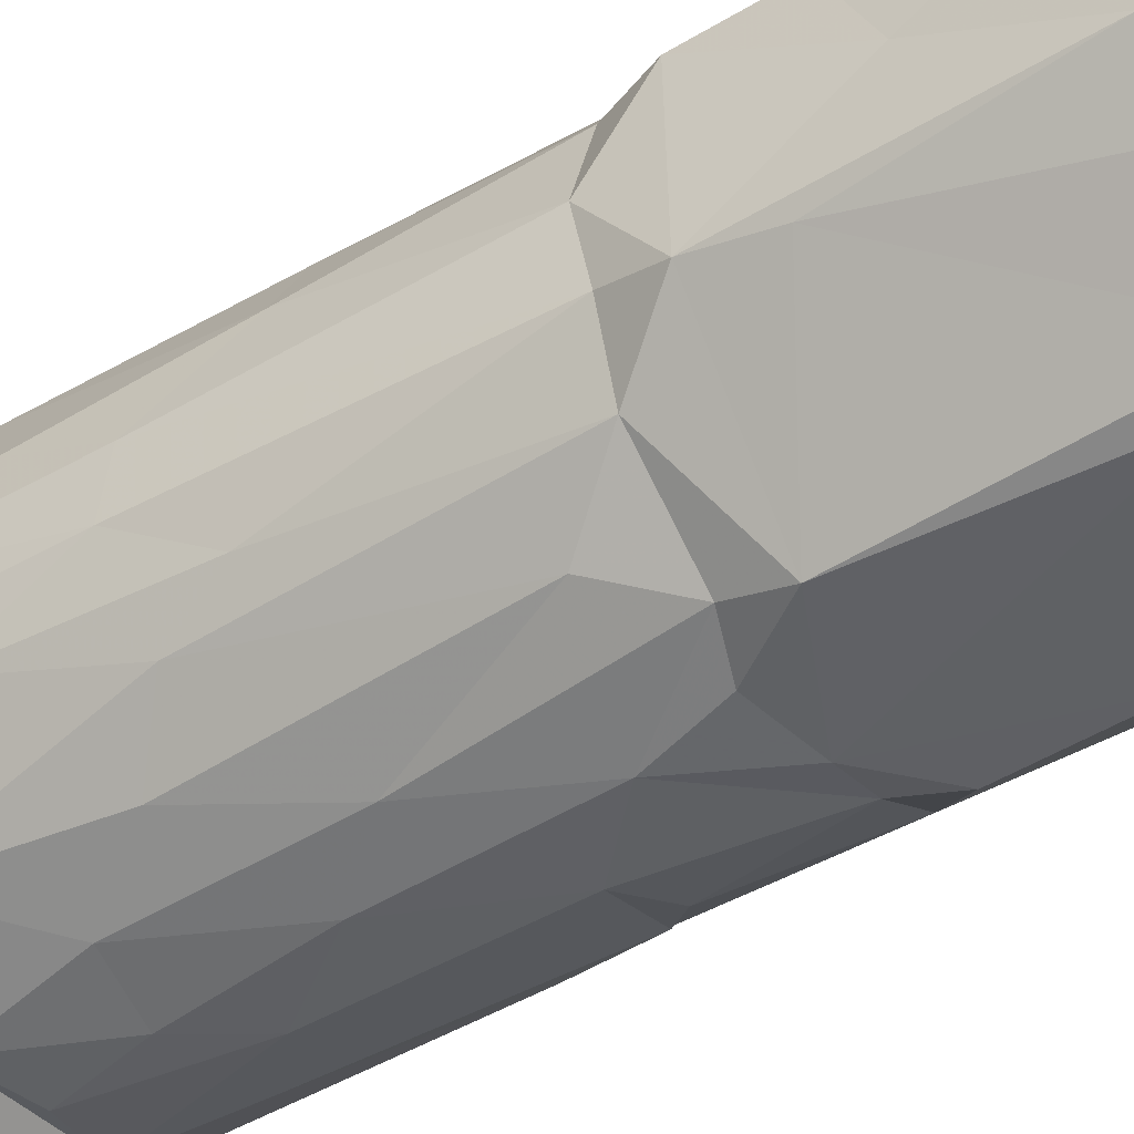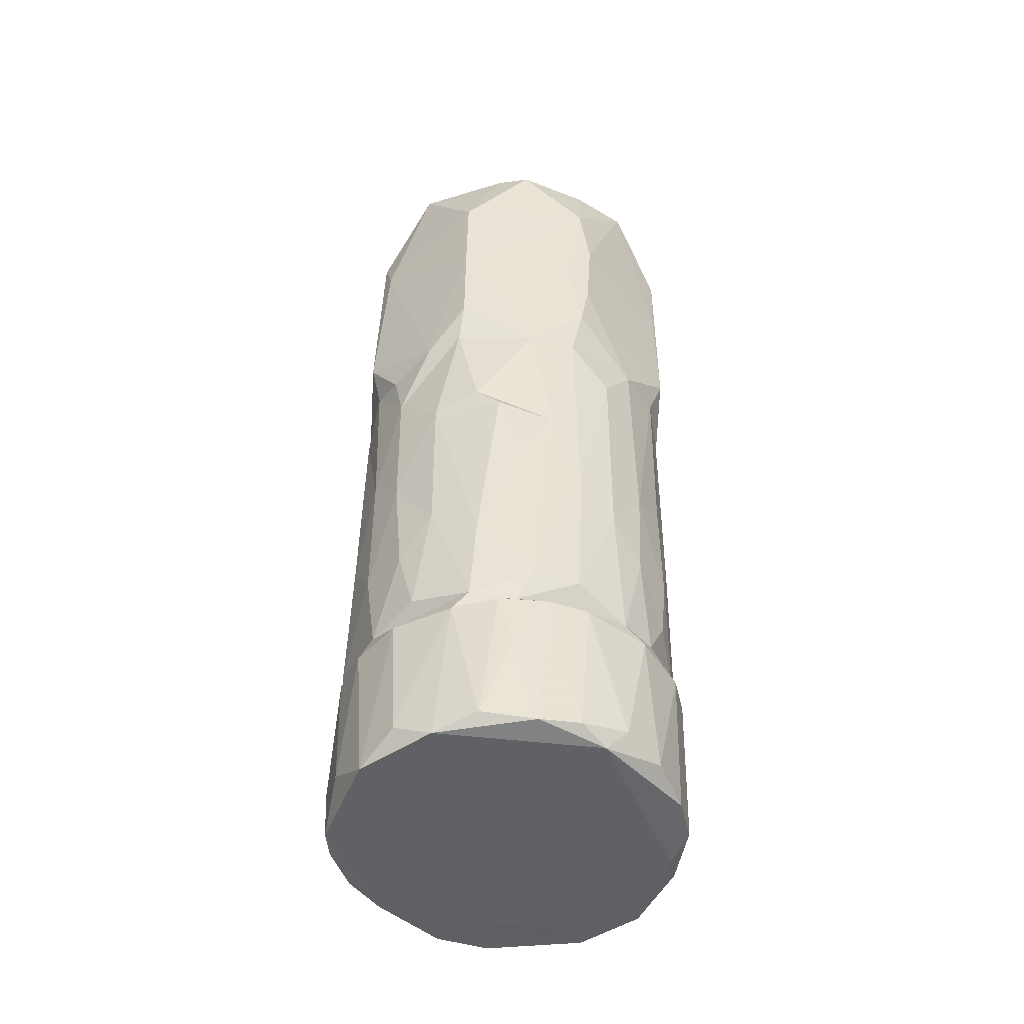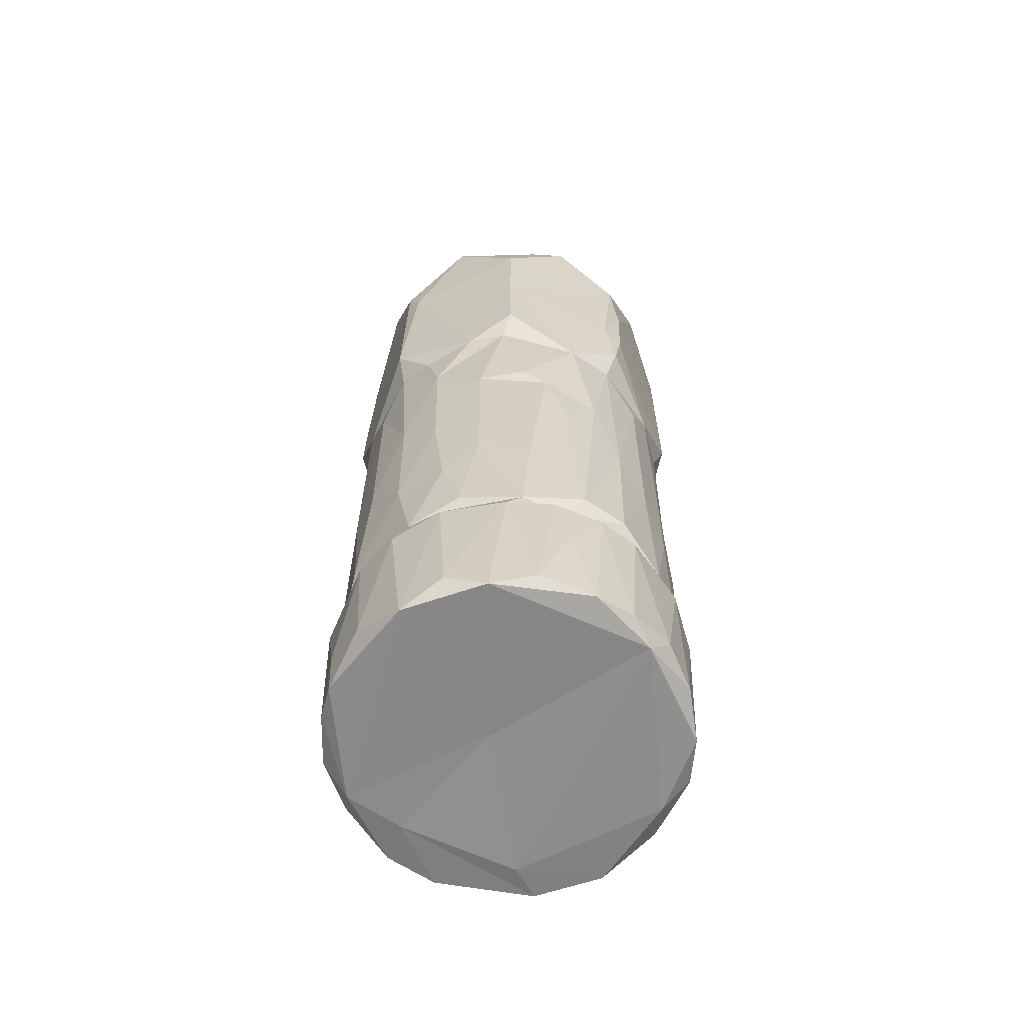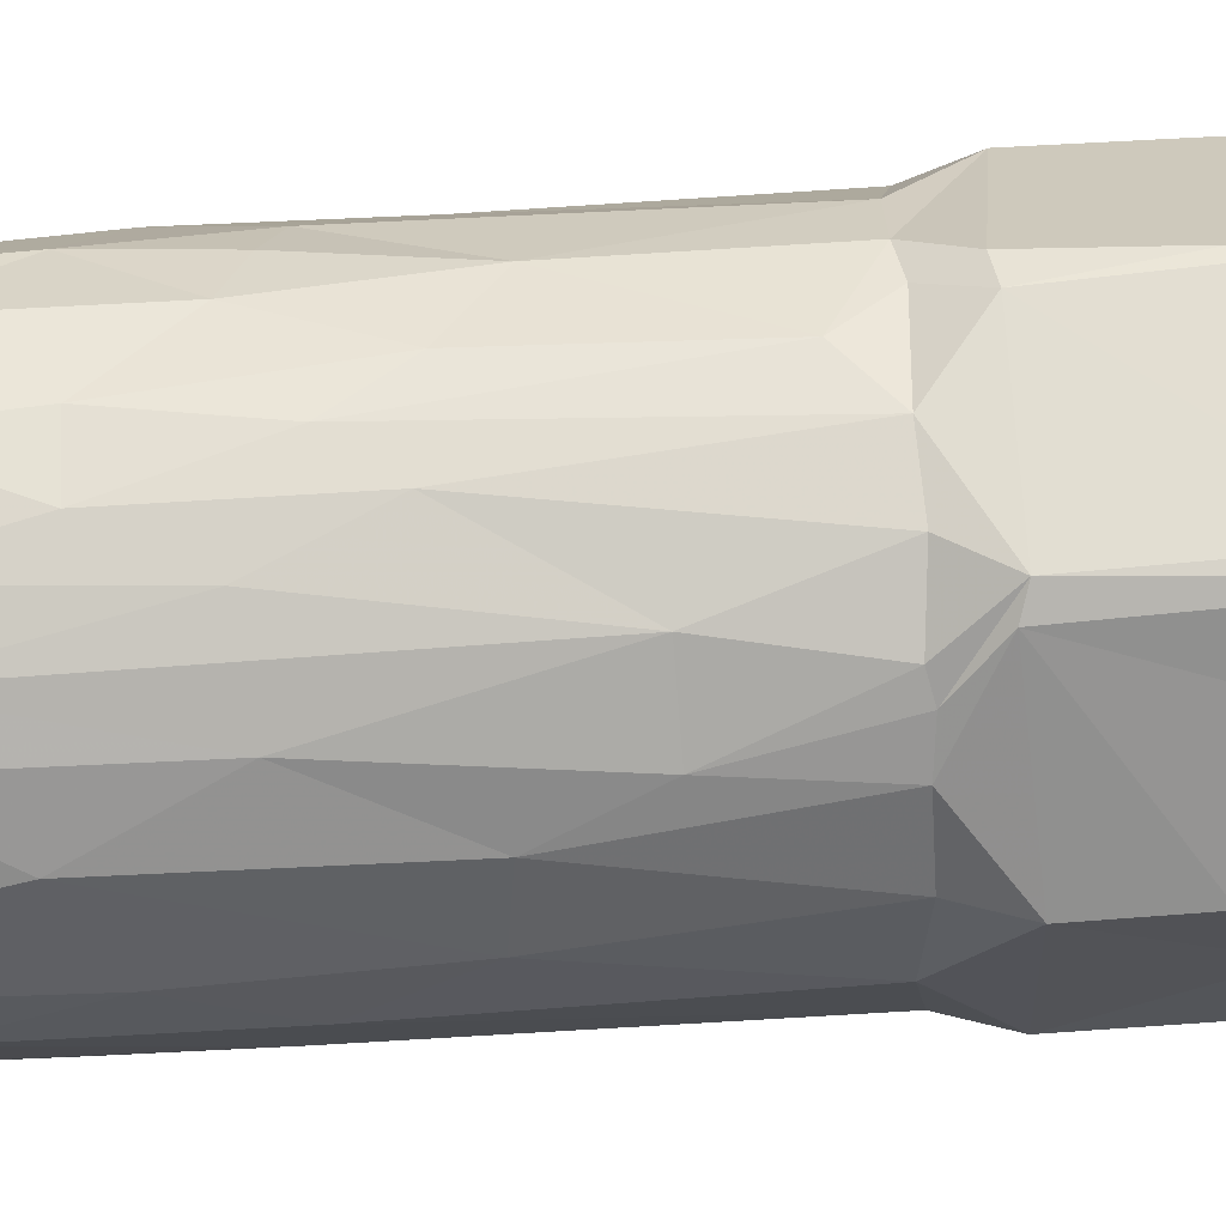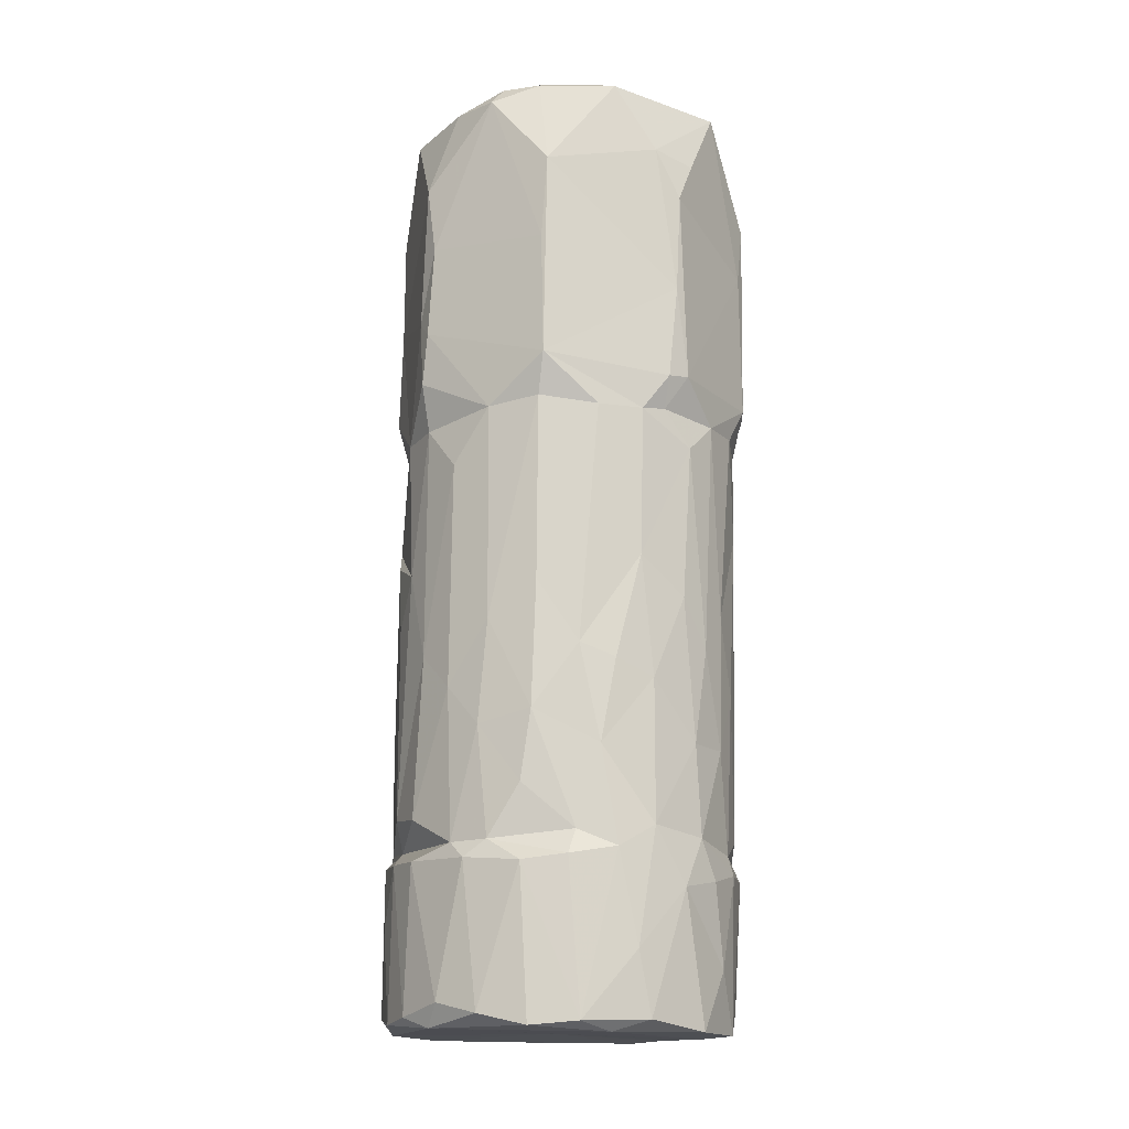
<metadata>
{"format":"obj","ext":"obj","renderer":"f3d","projection":"perspective","resolution":1024,"background":"white","views":[{"elev":-46.4,"azim":-56.8,"up":"+Y"},{"elev":-48.1,"azim":40.8,"up":"+Z"},{"elev":-62.7,"azim":23.5,"up":"+Z"},{"elev":67.9,"azim":-93.2,"up":"+Y"},{"elev":-16.1,"azim":121.3,"up":"+Z"}]}
</metadata>
<code>
v -0.02223 0.024 0.08797
v 0.01521 -0.02869 0.002853
v -0.03097 0.006909 -0.03649
v -0.02165 0.02442 0.05597
v -0.03135 -0.0005975 0.08698
v 0.0266 -0.02066 -0.05964
v 0.01293 0.03297 0.06528
v -0.01654 0.02823 0.02202
v 0.01495 -0.02927 -0.05604
v 0.003334 0.03174 -0.02118
v -0.008858 0.02262 -0.08997
v 0.004355 0.03067 -0.08953
v -0.01331 -0.02917 0.023
v 0.01348 0.03238 0.0465
v -0.03164 0.01442 0.04454
v 0.02198 -0.00446 0.09018
v 0.02592 0.01832 -0.08819
v -0.02899 0.01314 0.02273
v 0.03034 -0.01418 -0.0598
v 0.009278 0.03054 -0.01242
v -0.02586 0.01869 -0.04232
v 0.02934 -0.01596 -0.08685
v 0.02368 -0.02117 0.02153
v 0.001276 0.03174 -0.06326
v -0.01917 -0.02565 0.01349
v -0.0305 0.008968 -0.008891
v 0.02067 -0.02298 -0.05674
v 0.00406 -0.032 0.02286
v -0.01738 -0.02887 -0.05952
v 0.009785 0.03036 -0.06484
v -0.006185 -0.03132 0.02047
v -0.01108 0.03311 0.05732
v -0.02801 0.01109 -0.05751
v 0.02911 -0.01495 -0.05215
v 0.01557 0.02757 -0.05446
v -0.005068 -0.01144 0.08745
v 0.003695 -0.03258 -0.05351
v 0.03134 -0.00611 -0.02906
v -0.009937 -0.0312 -0.03869
v 0.03144 -0.01252 0.07039
v 0.0316 0.002707 -0.05708
v 0.01604 -0.02877 -0.03867
v -0.02421 -0.01611 0.0891
v -0.002326 0.03142 -0.03914
v 0.004874 0.03101 -0.05589
v -0.02031 -0.02597 -0.05347
v -0.03202 -0.009018 -0.06021
v 0.01281 -0.03161 -0.0605
v 0.02353 0.02118 -0.04065
v 0.0001628 -0.03294 -0.04014
v -0.03123 0.00912 -0.0608
v 0.02983 -0.01484 0.04347
v -0.01206 0.03297 0.02968
v 0.02854 -0.01332 0.02171
v -0.02832 -0.01874 -0.06052
v -0.02928 0.01219 -0.08835
v 0.03164 0.002506 -0.01737
v -0.005509 -0.02397 0.09127
v -0.002437 0.03107 -0.07848
v 0.02425 -0.02197 -0.05121
v -0.01866 0.01798 0.08992
v 0.009851 -0.0322 -0.08869
v 0.01974 0.02069 -0.08985
v -0.01351 0.02952 0.004129
v -0.01921 0.02602 0.02285
v -0.00241 0.03198 -0.01384
v -0.03169 0.01371 0.0306
v 0.01765 -0.02914 -0.08626
v 0.02415 0.02136 0.02229
v 0.03308 -0.001284 -0.0602
v 0.02261 -0.02114 0.08583
v -0.0274 0.001041 0.09054
v 0.008081 0.03169 0.01636
v -0.02897 -0.01464 -0.0423
v 0.03199 0.000787 -0.03665
v 0.03237 -0.007017 -0.08471
v 0.02773 0.01699 -0.06012
v -0.01922 0.02479 -0.08461
v -0.02603 0.01839 -0.007958
v -0.002321 -0.03258 -0.01906
v -0.03151 0.00136 0.05085
v 0.02158 0.02324 -0.0251
v 0.007436 -0.00885 0.0872
v 0.02827 -0.007908 0.08692
v 0.0322 -0.01025 0.05715
v -0.00863 0.03058 -0.02759
v -0.03215 0.01208 0.07048
v 0.02017 -0.02716 -0.05936
v -0.02581 -0.01894 0.02244
v -0.005689 -0.03347 -0.08888
v -0.007321 0.03103 -0.06129
v 0.02916 -0.01314 -0.0224
v -0.01404 0.001092 0.08713
v 0.01789 0.02717 0.02224
v -0.03078 -0.008268 -0.057
v -0.03197 -0.0003889 -0.02256
v 0.03165 0.01361 0.05486
v 0.02182 0.02401 0.08746
v -0.02627 0.01905 -0.06055
v 0.01328 -0.03083 0.06963
v 0.0009893 -0.03416 -0.05983
v 0.01401 0.003708 0.08739
v 0.01267 -0.01996 0.09093
v -0.003112 -0.03221 0.009159
v -0.01351 -0.03164 0.03077
v 0.03122 -0.0132 0.03045
v 0.02642 -0.01815 -0.005559
v 0.03151 0.002086 0.02302
v 0.01314 -0.03102 0.04977
v -0.03102 -0.008423 -0.02474
v -0.03188 -0.003042 0.0803
v -0.03077 0.007458 -0.05395
v 0.008593 0.03334 0.07341
v -0.007055 0.01419 0.08716
v 0.008078 0.02034 0.08901
v 0.03179 0.002277 0.08557
v 0.01345 -0.03147 0.0307
v -0.02379 0.02017 -0.08882
v 0.01557 0.02758 -0.02815
v 0.03166 -0.004874 -0.0572
v -0.03199 -0.0002989 -0.05381
v 0.006796 -0.03183 -8.289e-05
v -0.008407 0.02955 -0.08959
v 0.03169 0.009649 -0.06117
v -0.02803 -0.01581 -0.0129
v 0.01066 0.03294 0.0295
v 0.01469 0.03115 0.0289
v -0.01414 -0.02965 0.07234
v -0.003196 0.02679 0.08983
v 0.03018 0.01085 -0.03442
v -0.02342 0.02187 0.0224
v 0.006239 0.03083 -0.03903
v 0.0191 -0.02619 -0.001362
v 0.01325 0.02922 0.02309
v 0.02736 0.01043 0.08892
v -0.03085 -0.01362 0.04126
v -0.02394 0.006423 -0.08913
v -0.01405 0.03265 0.06873
v 0.02233 -0.0234 -0.01446
v -0.0178 -0.01555 0.09064
v -0.01629 0.0278 -0.06147
v 0.0222 -0.02564 -0.07069
v -0.01399 0.02797 -0.05432
v -0.02305 -0.02431 -0.08868
v -0.01518 0.03106 0.02865
v 0.03206 -0.01163 0.0401
v 0.02991 0.01201 0.02397
v 0.01628 -0.02364 0.0878
v -0.03047 0.01667 0.07123
v -0.006221 -0.03224 -0.05671
v -0.02699 0.01654 -0.05284
v -0.02498 -0.02058 -0.0218
v 0.03042 0.008805 -0.04737
v 0.0188 0.02575 -0.07596
v 0.0179 0.02655 -0.005664
v 0.02808 0.002515 0.08969
v 0.002542 -0.03417 -0.08464
v -0.0003382 -0.03026 0.08786
v -0.02251 -0.02104 0.08661
v -0.01055 -0.03064 -0.01024
v 0.01124 -0.03035 0.02319
v 0.03016 0.0103 -0.08892
v -0.01784 -0.02747 -0.02818
v 0.02513 -0.0223 -0.08777
v -0.009143 -0.03273 -0.06005
v -0.02585 0.0162 0.08909
v 0.02158 0.02352 -0.05864
v -0.006743 0.03022 -0.05772
v 0.007142 -0.03195 -0.03147
v 0.03172 0.0141 0.03161
v -0.03203 -0.01232 0.03129
v -0.01974 0.02497 -0.02584
v -0.007834 0.03198 0.02277
v 0.02567 0.01734 -0.0557
v 0.02963 0.01152 -0.01085
v -0.02422 -0.02084 -0.05717
v -0.0004147 0.03323 0.08747
v 0.01667 0.03002 0.07466
v -0.0232 -0.02477 -0.08003
v 0.01616 0.02665 -0.08778
v 0.02115 -0.01448 0.08919
v -0.0305 -0.009462 0.02317
v 0.02976 -0.01017 -0.08889
v 0.02592 0.01823 -0.02257
v -0.03149 -0.009671 -0.08675
v -0.01933 0.02458 -0.05765
v -0.0154 -0.03003 -0.08305
v 0.03126 -0.005621 0.01306
v -0.03249 0.001216 -0.08565
v 0.03142 0.01474 0.07069
v -0.02718 -0.01904 -0.08762
v -0.03198 -0.0106 0.07153
v 0.02044 0.01726 0.09045
v -0.0316 0.001305 0.0217
v -0.02213 0.02323 0.004504
v -0.0108 -0.03115 0.06441
v 0.001168 0.03265 0.02234
v -0.02984 -0.003168 -0.0892
v 0.03256 0.001476 -0.08679
v -0.0005947 0.005085 0.08592
v -0.002131 -0.004571 -0.08849
v -0.0316 0.003313 0.08608
f 159 192 136
f 136 192 171
f 171 192 81
f 202 111 5
f 111 43 5
f 111 202 87
f 192 43 111
f 87 202 149
f 192 111 87
f 81 192 87
f 81 87 15
f 171 81 67
f 182 171 194
f 171 67 194
f 87 149 15
f 81 15 67
f 136 171 105
f 96 194 26
f 182 194 96
f 110 182 96
f 95 74 110
f 110 96 121
f 95 110 121
f 47 51 189
f 55 47 185
f 185 47 189
f 159 43 192
f 149 202 166
f 182 89 171
f 182 125 89
f 194 18 26
f 125 182 110
f 96 26 3
f 125 110 74
f 96 3 121
f 121 3 112
f 51 47 95
f 198 185 189
f 194 67 18
f 125 152 89
f 74 152 125
f 112 3 151
f 176 74 95
f 121 112 33
f 121 33 95
f 176 95 47
f 95 33 51
f 176 47 55
f 191 55 185
f 56 189 51
f 198 189 56
f 198 191 185
f 1 149 166
f 26 18 79
f 3 26 21
f 191 179 55
f 191 198 144
f 15 149 4
f 171 89 105
f 25 89 152
f 3 21 151
f 46 152 74
f 46 74 176
f 151 33 112
f 99 51 33
f 99 56 51
f 159 136 128
f 145 67 15
f 26 79 21
f 191 144 179
f 61 166 72
f 145 15 4
f 18 67 131
f 152 163 25
f 46 163 152
f 198 56 137
f 140 72 43
f 105 89 13
f 79 18 131
f 33 151 186
f 29 176 55
f 179 29 55
f 56 99 118
f 93 61 72
f 149 1 138
f 136 105 128
f 67 145 131
f 13 89 25
f 195 79 131
f 172 21 79
f 78 118 99
f 56 118 137
f 93 72 140
f 65 195 131
f 195 172 79
f 151 21 186
f 140 43 58
f 158 159 128
f 149 138 4
f 33 186 99
f 144 187 179
f 144 198 90
f 61 1 166
f 8 195 65
f 25 160 13
f 150 176 29
f 99 186 141
f 141 78 99
f 90 187 144
f 93 114 61
f 131 145 65
f 163 160 25
f 186 21 172
f 163 46 39
f 165 29 187
f 187 29 179
f 36 93 140
f 196 128 105
f 39 46 150
f 36 140 58
f 138 145 4
f 195 8 64
f 172 195 64
f 160 163 39
f 176 150 46
f 141 186 168
f 158 128 196
f 28 196 105
f 31 105 13
f 186 143 168
f 29 165 150
f 198 137 201
f 137 118 123
f 138 1 177
f 28 105 31
f 65 145 53
f 104 31 13
f 104 13 160
f 172 64 143
f 186 172 143
f 123 118 78
f 129 61 114
f 53 145 138
f 65 53 8
f 64 8 173
f 165 187 90
f 36 200 93
f 53 138 32
f 109 196 28
f 80 160 39
f 129 1 61
f 114 93 200
f 143 64 86
f 80 104 160
f 78 141 123
f 53 173 8
f 39 150 50
f 165 101 150
f 91 141 168
f 90 101 165
f 137 11 201
f 50 80 39
f 123 141 91
f 100 196 109
f 168 143 86
f 58 103 36
f 83 200 36
f 66 64 173
f 86 64 66
f 37 50 150
f 101 90 157
f 148 103 58
f 32 138 177
f 122 104 80
f 169 80 50
f 168 86 44
f 9 150 101
f 11 123 12
f 158 196 100
f 104 28 31
f 150 9 37
f 168 45 91
f 123 91 59
f 129 177 1
f 103 83 36
f 177 113 32
f 66 173 197
f 66 44 86
f 45 24 91
f 198 201 90
f 63 11 12
f 53 197 173
f 28 104 161
f 161 104 122
f 169 122 80
f 59 91 24
f 12 123 59
f 115 129 114
f 200 115 114
f 109 28 117
f 44 66 10
f 169 50 37
f 62 157 90
f 102 200 83
f 10 66 197
f 169 37 9
f 168 44 45
f 101 157 48
f 90 201 62
f 2 161 122
f 132 44 10
f 177 129 115
f 10 197 73
f 45 44 132
f 117 28 161
f 183 201 11
f 178 113 177
f 197 53 126
f 10 73 20
f 42 122 169
f 30 24 45
f 59 24 30
f 12 59 30
f 48 157 62
f 48 62 68
f 62 201 183
f 102 115 200
f 158 100 148
f 177 98 178
f 32 113 7
f 53 32 126
f 73 197 134
f 2 122 133
f 133 122 42
f 9 101 48
f 183 11 63
f 32 7 126
f 169 9 42
f 115 102 193
f 40 100 109
f 197 126 134
f 117 161 23
f 132 10 20
f 27 9 48
f 193 177 115
f 16 83 103
f 132 20 119
f 35 132 119
f 132 35 45
f 30 45 35
f 181 16 103
f 177 193 98
f 71 148 100
f 113 178 7
f 126 7 14
f 127 126 14
f 126 127 134
f 161 2 23
f 48 88 27
f 48 68 88
f 180 12 30
f 155 20 73
f 16 102 83
f 94 73 134
f 73 94 155
f 20 155 119
f 133 42 139
f 60 9 27
f 88 68 142
f 164 68 62
f 63 12 180
f 16 193 102
f 109 117 23
f 109 23 52
f 127 94 134
f 42 9 60
f 30 35 154
f 164 62 183
f 156 16 181
f 170 127 14
f 23 2 107
f 82 119 155
f 35 119 49
f 30 154 180
f 14 7 178
f 2 133 107
f 42 60 139
f 156 135 16
f 135 193 16
f 98 193 135
f 84 181 71
f 71 100 40
f 139 60 107
f 154 35 167
f 6 88 142
f 164 142 68
f 94 127 170
f 139 107 133
f 82 49 119
f 164 6 142
f 84 156 181
f 190 178 98
f 52 40 109
f 52 23 106
f 69 155 94
f 107 54 23
f 82 155 184
f 107 60 92
f 49 167 35
f 34 60 27
f 27 88 6
f 190 14 178
f 190 170 14
f 170 69 94
f 184 155 69
f 60 34 92
f 167 174 77
f 183 22 164
f 71 40 84
f 92 54 107
f 174 167 49
f 154 167 17
f 17 180 154
f 63 180 17
f 116 135 156
f 98 135 190
f 106 146 52
f 54 106 23
f 92 188 54
f 184 69 175
f 184 49 82
f 34 27 120
f 17 167 77
f 6 22 19
f 6 164 22
f 183 63 162
f 156 84 116
f 135 116 190
f 52 85 40
f 52 146 85
f 69 147 175
f 49 184 130
f 92 34 38
f 174 49 130
f 19 27 6
f 116 84 40
f 85 116 40
f 108 146 106
f 170 147 69
f 54 108 106
f 188 108 54
f 153 174 130
f 27 19 120
f 22 76 19
f 63 17 162
f 97 190 116
f 97 116 85
f 97 85 146
f 97 170 190
f 170 146 108
f 147 170 108
f 147 108 57
f 57 108 188
f 175 147 57
f 57 188 38
f 38 188 92
f 75 57 38
f 130 175 57
f 184 175 130
f 120 38 34
f 153 41 174
f 70 41 120
f 120 19 70
f 41 77 174
f 17 77 124
f 183 76 22
f 170 97 146
f 130 57 75
f 153 130 75
f 75 38 120
f 153 75 41
f 41 75 120
f 77 41 124
f 76 70 19
f 162 17 124
f 183 162 199
f 41 70 124
f 70 76 199
f 162 124 199
f 199 76 183
f 124 70 199
f 71 181 103
f 166 202 72
f 72 202 5
f 71 103 148
f 158 148 58
f 72 5 43
f 158 58 159
f 58 43 159
f 11 137 123

</code>
